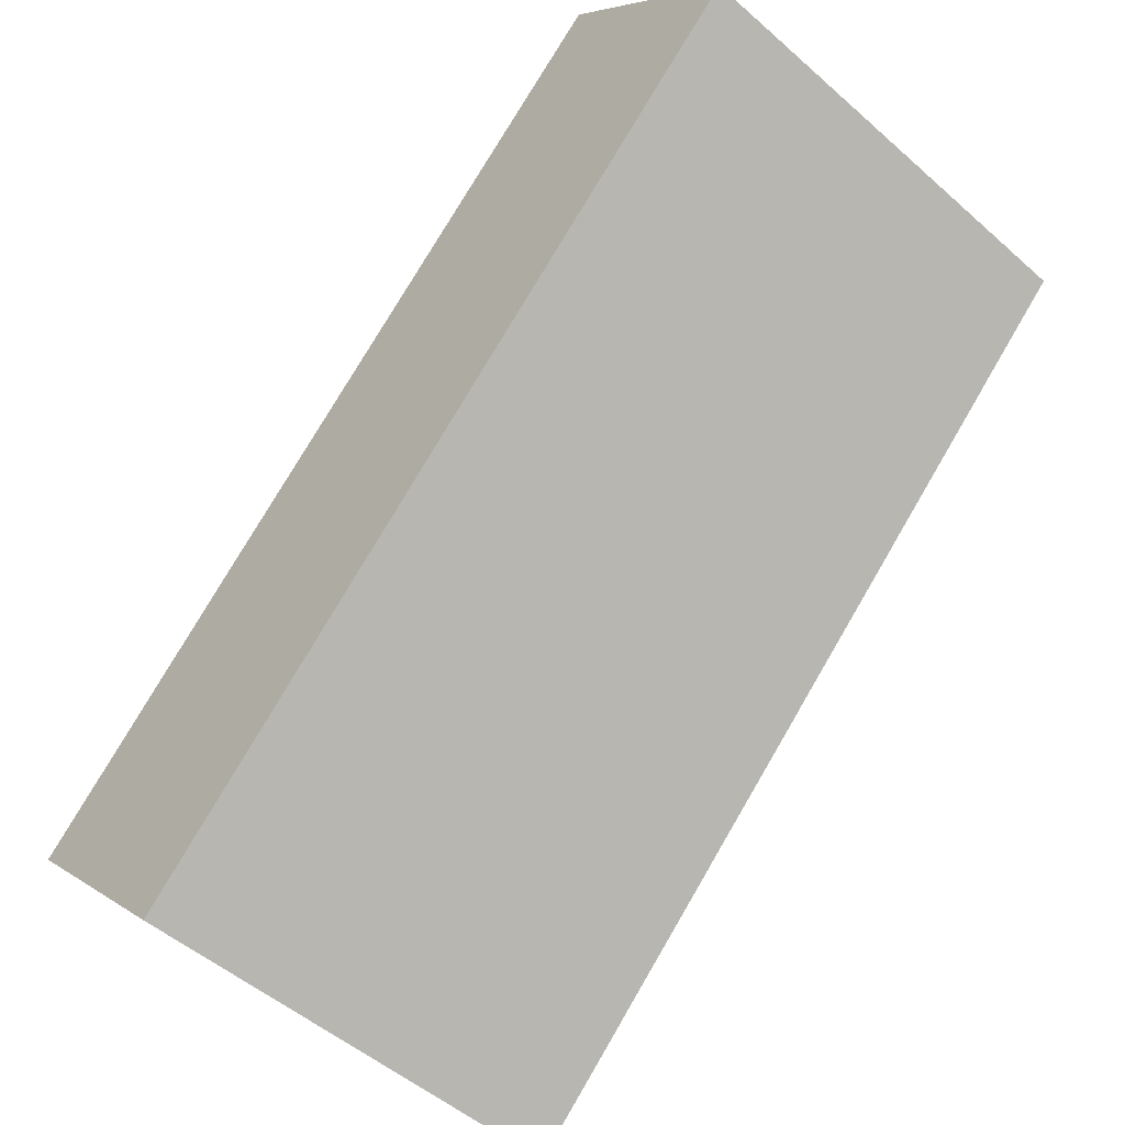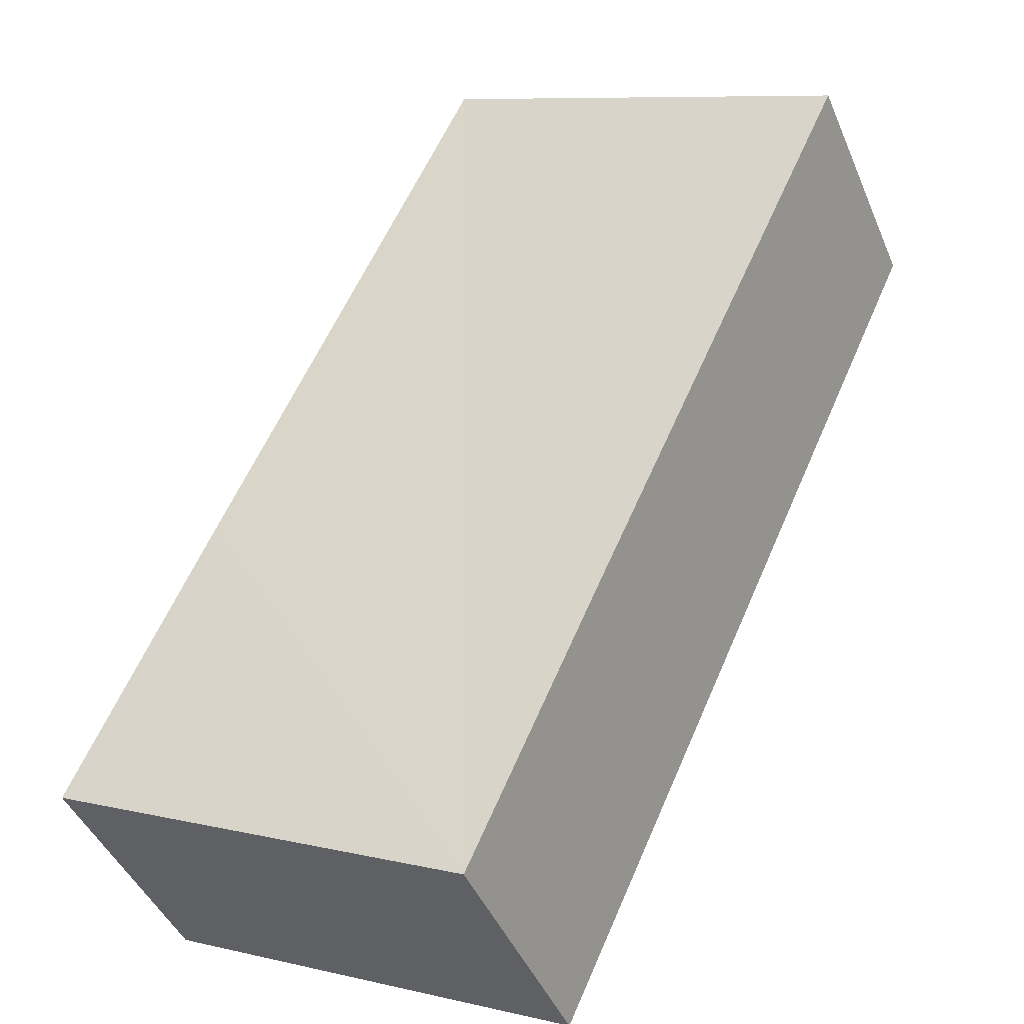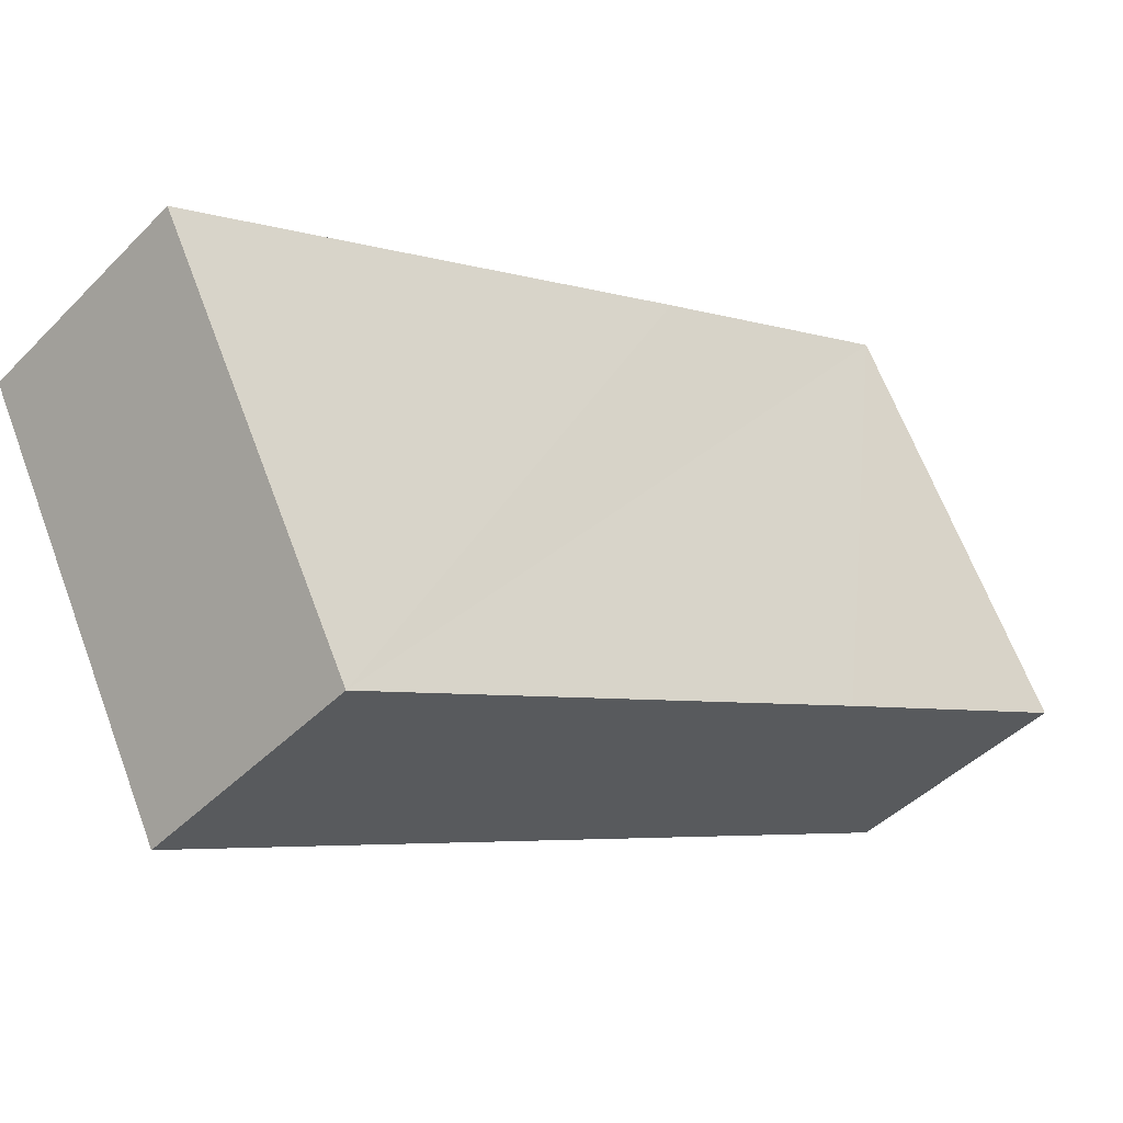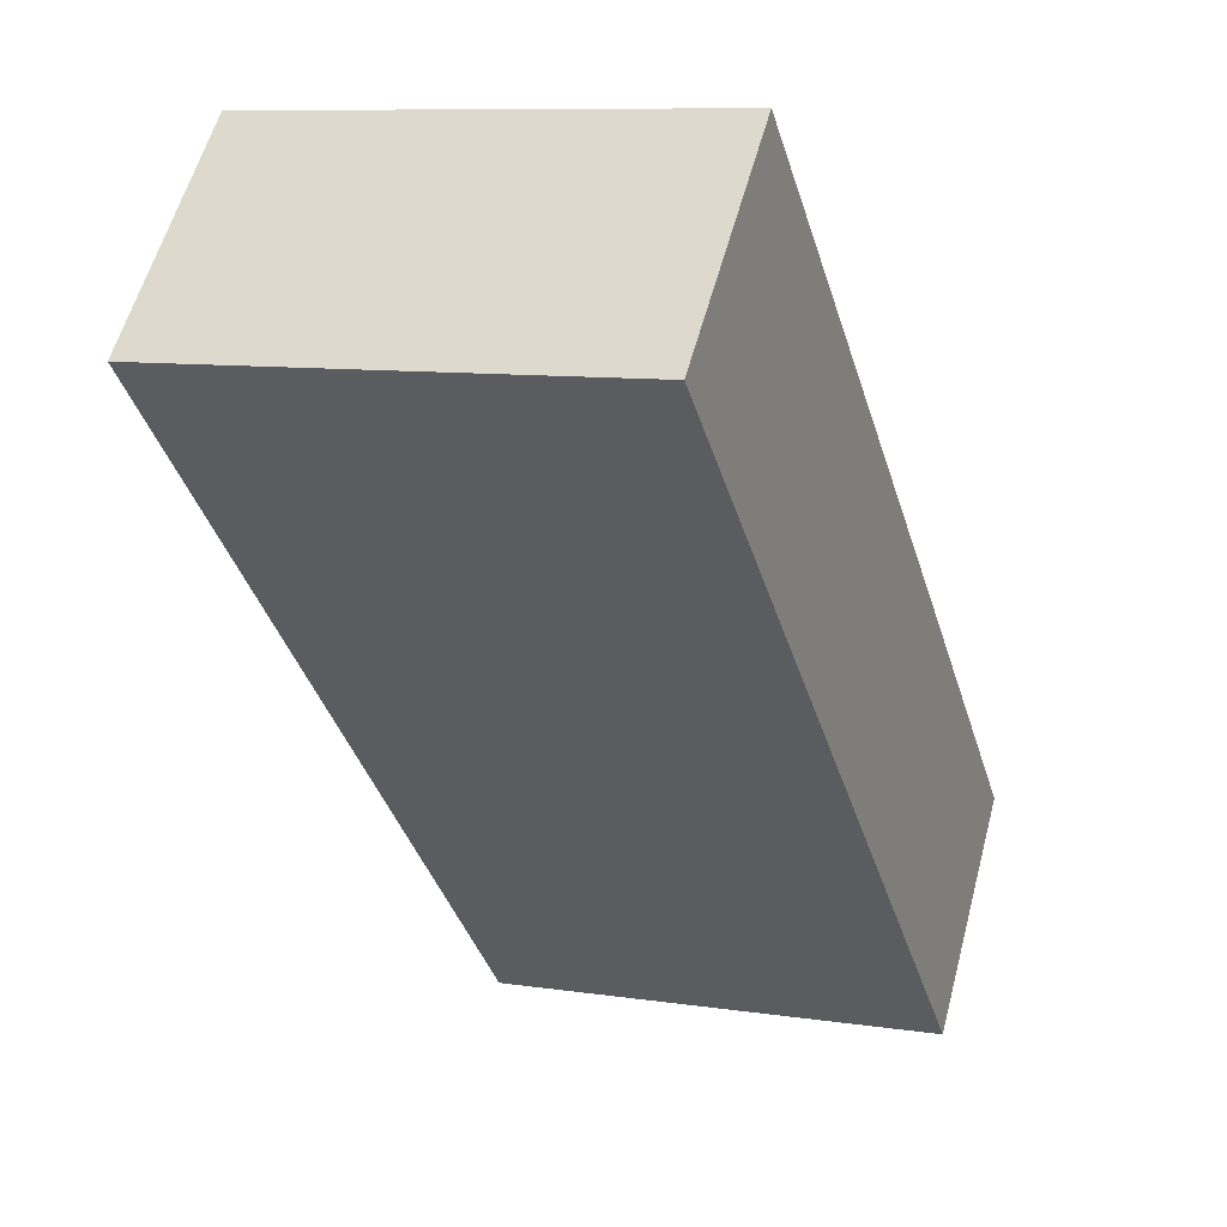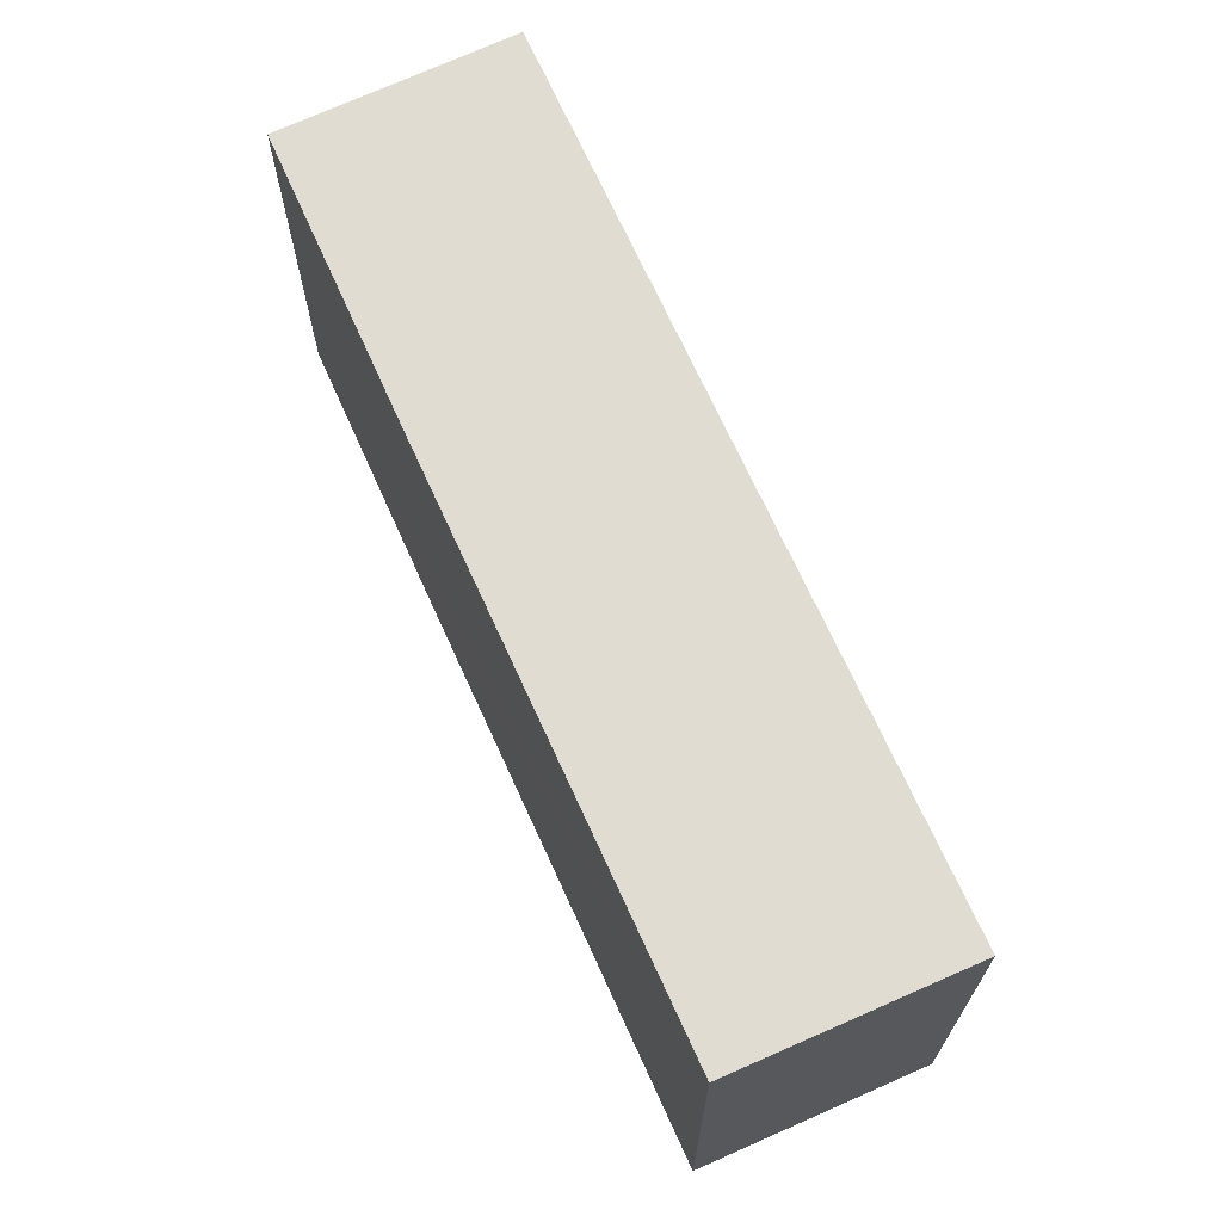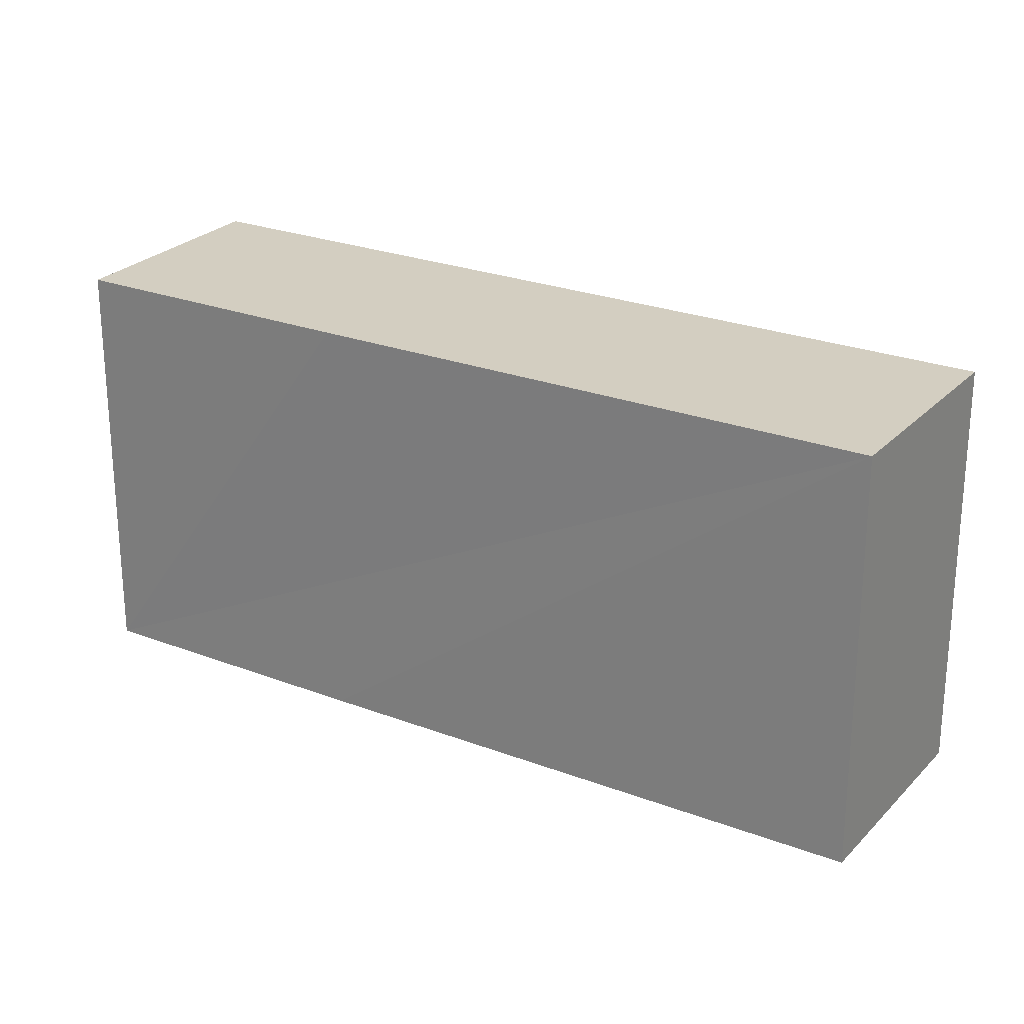
<metadata>
{"format":"obj","ext":"obj","renderer":"f3d","projection":"perspective","resolution":1024,"background":"white","views":[{"elev":-50.2,"azim":45.9,"up":"+Z"},{"elev":8.7,"azim":-57.7,"up":"+Z"},{"elev":65.1,"azim":159.4,"up":"+Z"},{"elev":9.2,"azim":111.9,"up":"+Z"},{"elev":69.3,"azim":22.1,"up":"+Y"},{"elev":25.0,"azim":-11.7,"up":"+Y"}]}
</metadata>
<code>
v  5.486 2.86 2.992
v  1.479 2.86 1.419
v  4.363 2.86 4.152
v  0 2.86 1.751e-16
v  5.36 2.86 2.872
v  1.101 2.86 -1.192
v  0 0 0
v  1.479 -8.689e-17 1.419
v  4.363 -2.542e-16 4.152
v  5.486 -1.832e-16 2.992
v  1.101 7.299e-17 -1.192
v  5.36 -1.759e-16 2.872
g defaultobject
f 1 2 3
f 2 1 4
f 4 1 5
f 4 5 6
f 7 2 4
f 2 7 3
f 3 7 8
f 3 8 9
f 9 1 3
f 1 9 10
f 10 5 1
f 5 10 6
f 6 10 11
f 11 10 12
f 11 4 6
f 4 11 7
f 8 10 9
f 10 8 12
f 12 8 11
f 11 8 7

</code>
